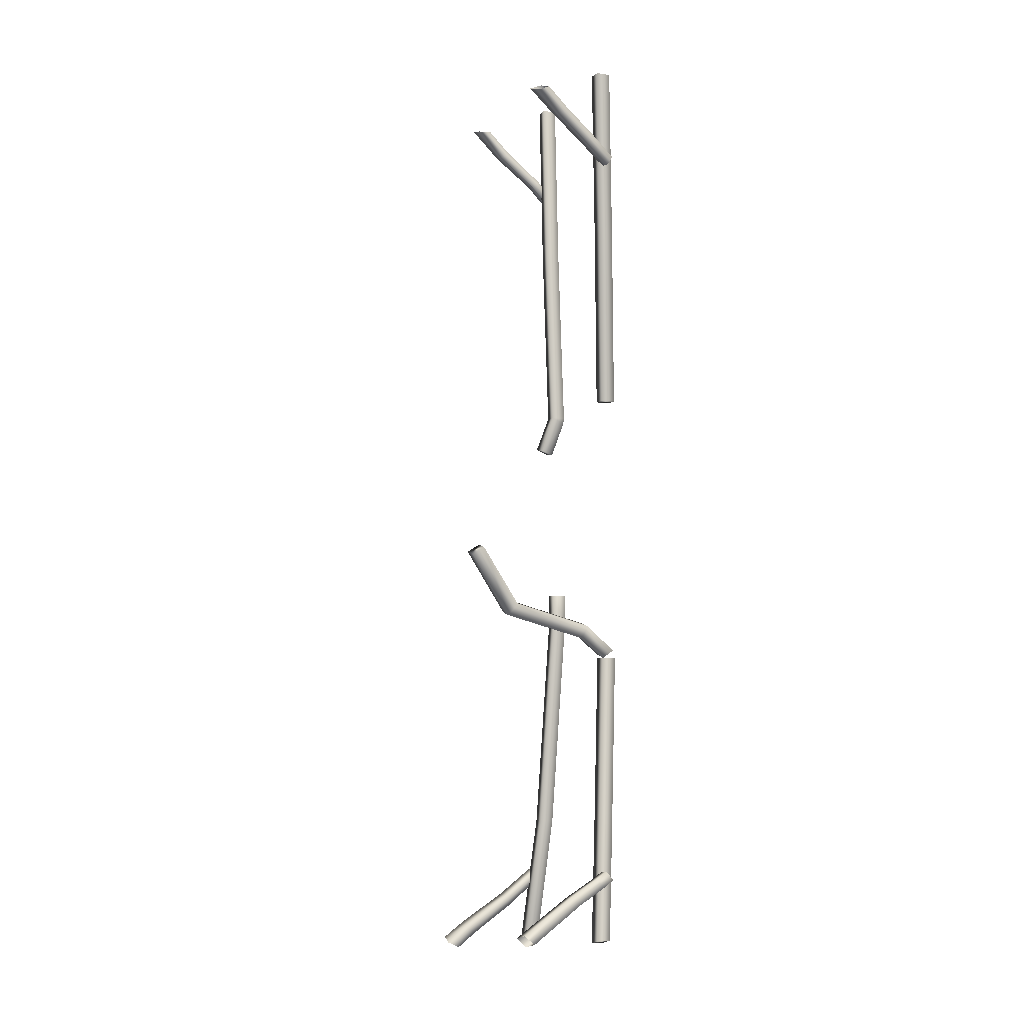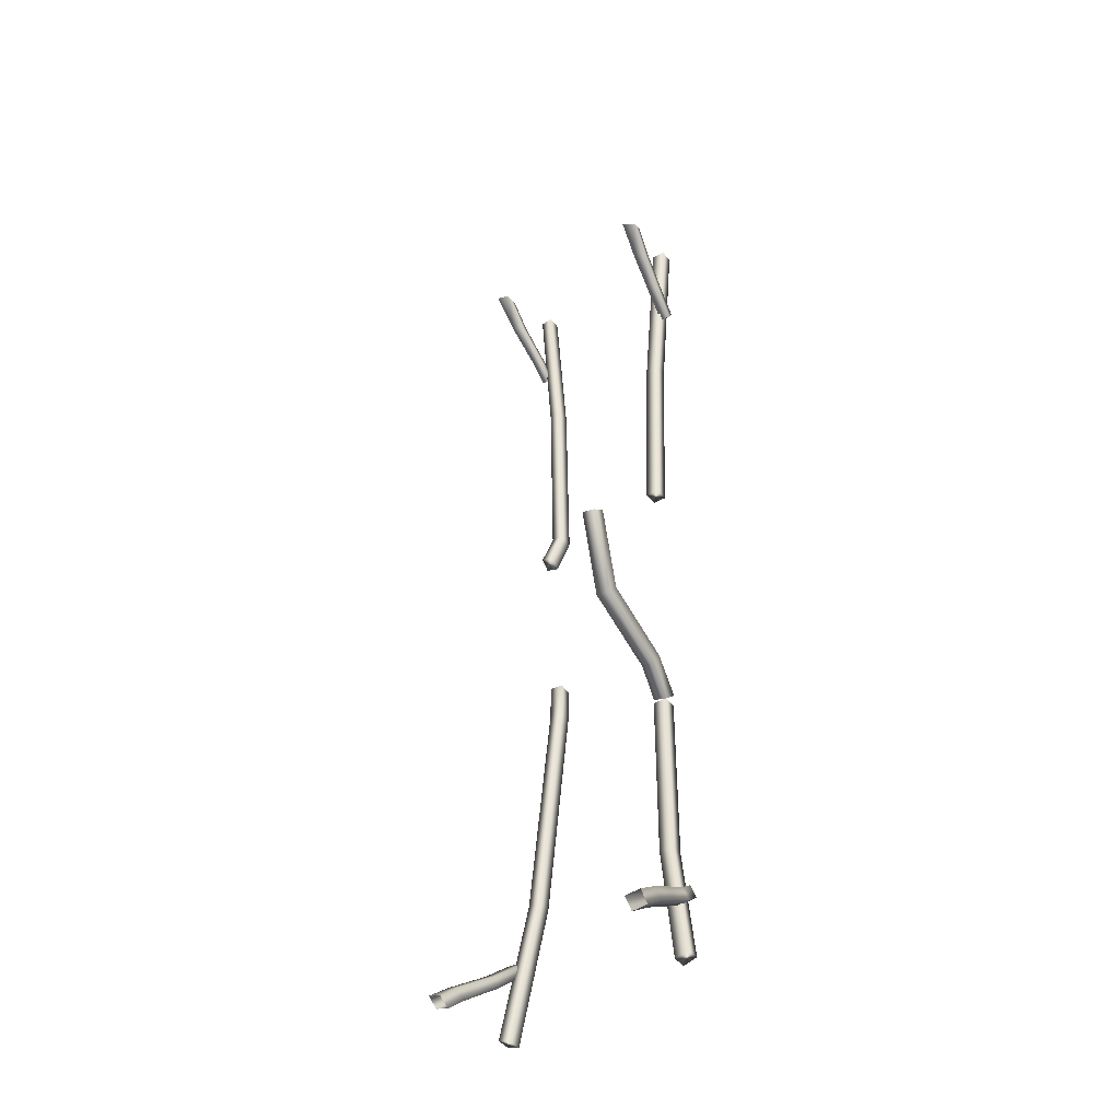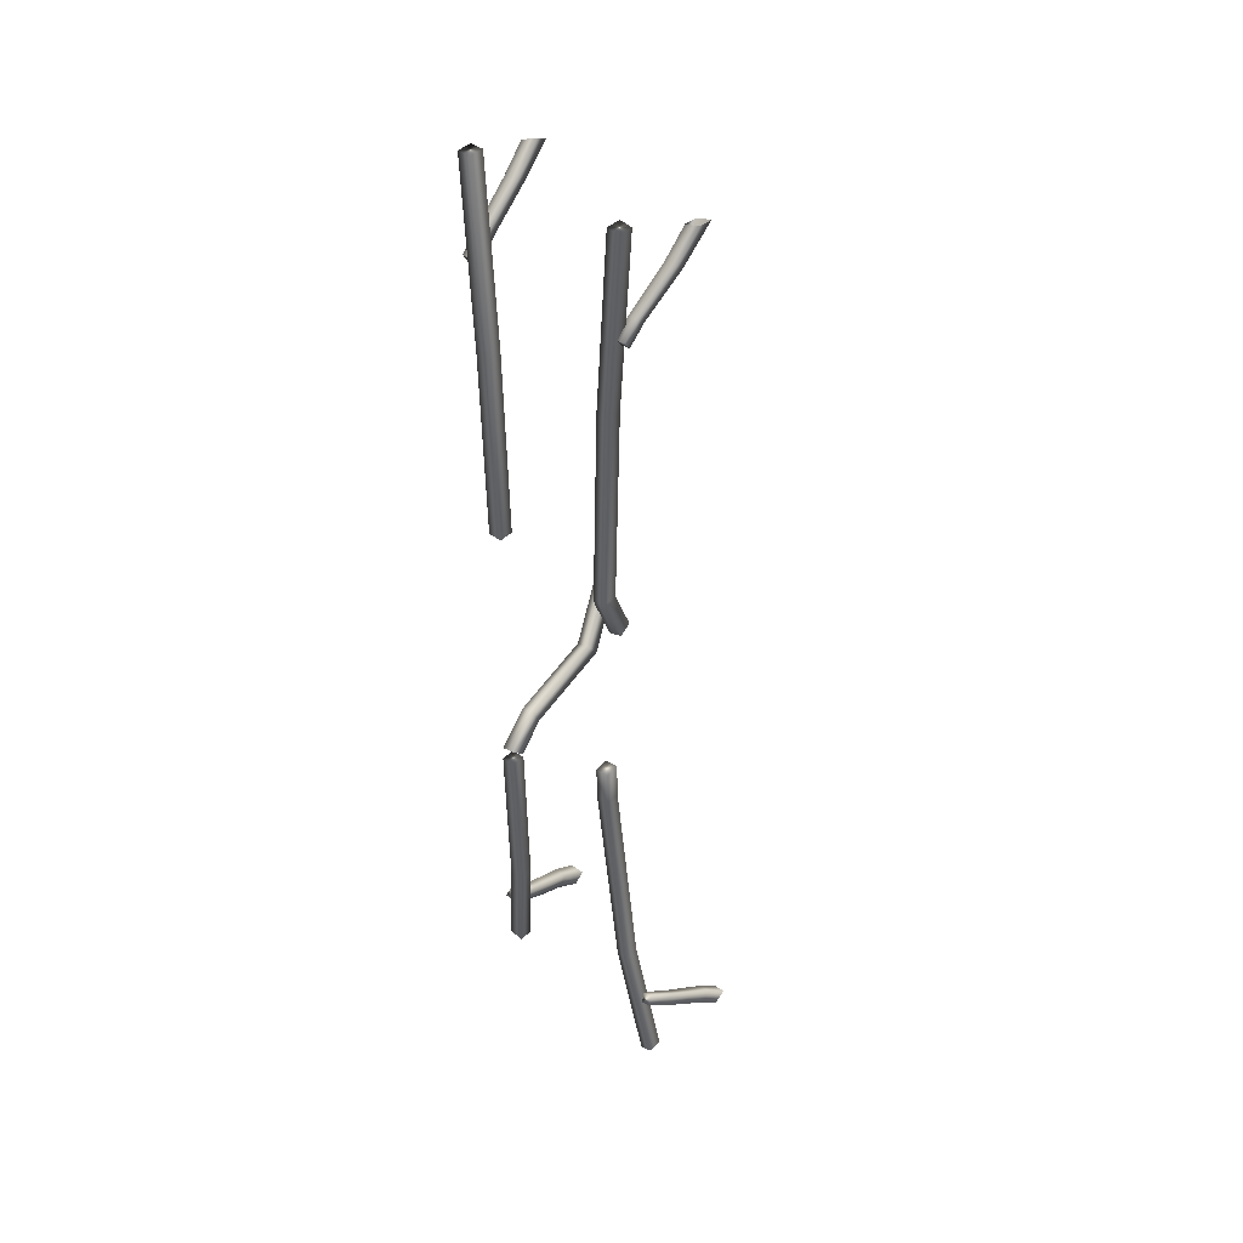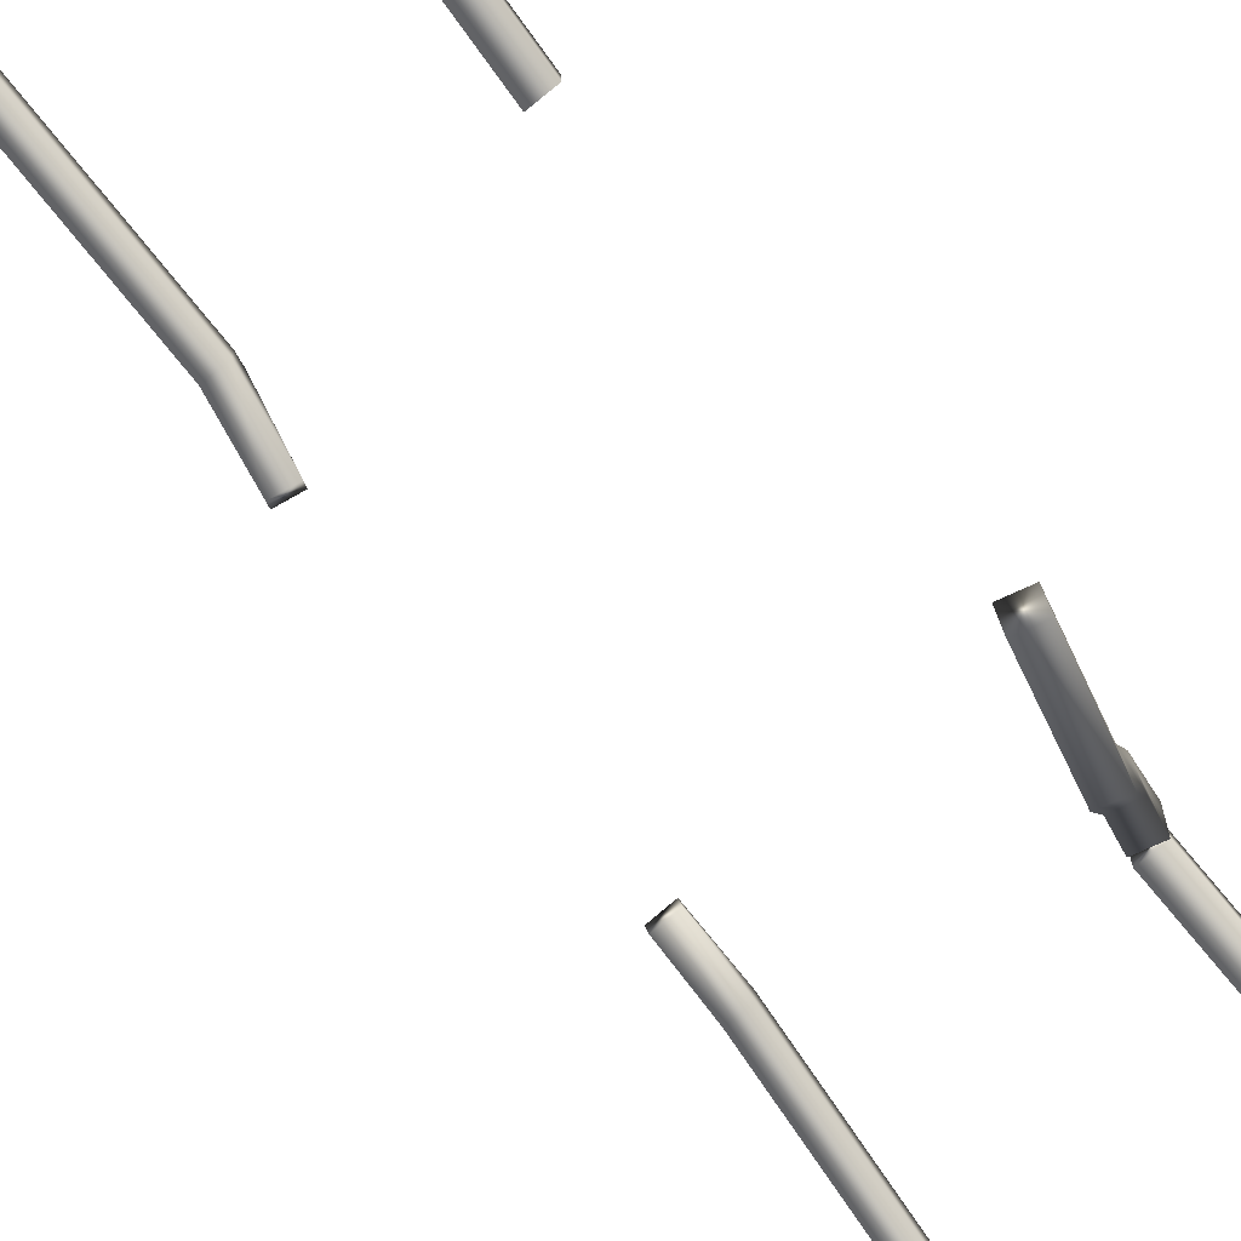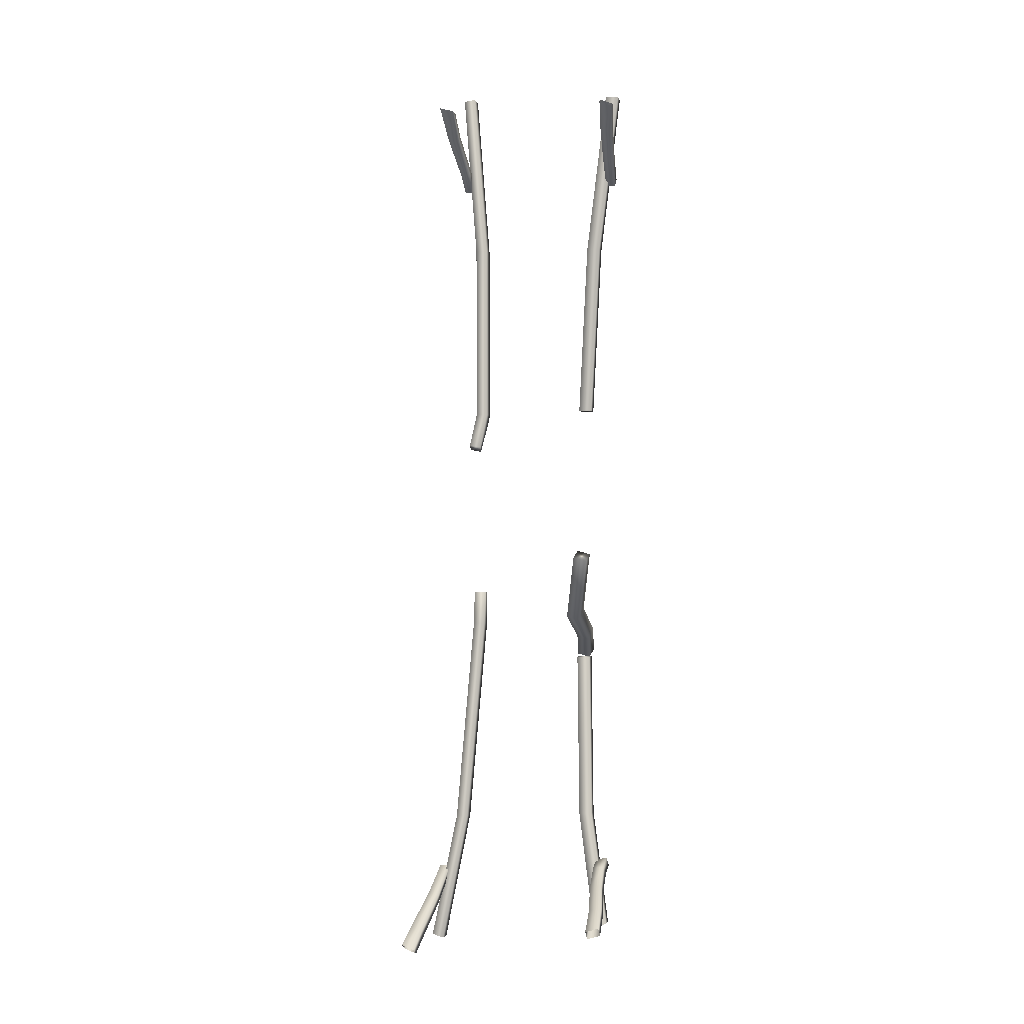
<metadata>
{"format":"obj","ext":"obj","renderer":"f3d","projection":"perspective","resolution":1024,"background":"white","views":[{"elev":-5.7,"azim":65.0,"up":"+Z"},{"elev":-42.8,"azim":34.0,"up":"+Z"},{"elev":42.9,"azim":-138.3,"up":"+Z"},{"elev":-78.4,"azim":39.2,"up":"+Y"},{"elev":-2.7,"azim":13.2,"up":"+Z"}]}
</metadata>
<code>
g default
v -372.5 61.35 -44.18
v -377.2 60.72 -43.27
v -371.5 56.05 -42.47
v -376.2 55.41 -41.56
v -374.6 65.87 -28.97
v -374.3 60.37 -27.12
v -369.5 60.37 -27.12
v -369.8 65.87 -29.46
v -374.9 64.5 119.5
v -368.9 63.11 48.08
v -368.9 57.44 48.08
v -374.9 58.83 119.5
v -379.8 64.5 118.9
v -373.8 63.11 48.08
v -373.8 57.44 48.08
v -379.8 58.83 118.9
v -374.3 66.04 -27.12
v -369.5 66.04 -27.12
v -311.9 56.88 114.7
v -326.2 65.98 -26.33
v -321.8 63.11 46.71
v -326.2 60.31 -26.33
v -321.8 57.44 46.71
v -311.9 51.21 114.7
v -306.5 56.88 114.5
v -316.3 63.11 46.71
v -320.7 65.98 -26.33
v -320.7 60.31 -26.33
v -316.3 57.44 46.71
v -306.5 51.21 114.5
v -309.9 -0.789 -93.09
v -315.2 -0.789 -91.71
v -316 -5.489 -94.78
v -310.7 -5.489 -96.16
v -320.4 64.55 -134.7
v -325.6 64.55 -133.3
v -327.1 60.69 -136.5
v -321.9 60.69 -137.9
v -316.1 17.4 -115.9
v -321.3 17.4 -114.5
v -322.6 13.7 -119.2
v -317.3 13.7 -120.6
v -318.4 51.42 -124.6
v -323.7 51.42 -123.2
v -325 49.33 -128.3
v -319.8 49.33 -129.7
v -318.6 58.47 -257.3
v -326.1 63.89 -207.9
v -326.1 58.22 -207.9
v -318.6 52.8 -257.3
v -320.6 63.89 -207.9
v -313.2 58.47 -255.8
v -320.6 58.22 -207.9
v -313.2 52.8 -255.8
v -321.9 66.36 -137.9
v -327.3 66.36 -137.9
v -327.3 60.69 -137.9
v -388.6 61.2 -265.5
v -378.1 63.89 -210.7
v -371 66.93 -123
v -378.1 58.22 -210.7
v -388.6 55.53 -265.5
v -371 61.26 -123
v -383 63.89 -210.7
v -393.5 61.2 -264
v -375.8 66.93 -123
v -383 58.22 -210.7
v -393.5 55.53 -264
v -375.8 61.26 -123
v -375.9 66.68 -108.9
v -375.3 60.86 -108.9
v -370.4 61.39 -108.9
v -371 67.21 -108.9
v -382.5 25.97 107.1
v -379.4 59.28 76.35
v -379.4 61.54 79.3
v -382.7 31.64 107.7
v -375.9 59.47 76.13
v -377 26.39 105.7
v -375.8 61.73 79.08
v -377.2 32.06 106.2
v -377.2 41.62 97.1
v -377.1 37.98 94.72
v -381.7 37.53 95.5
v -381.7 41.18 97.87
v -376 56.31 85.07
v -376 53.36 82.6
v -379.9 53.12 83.07
v -379.9 56.07 85.54
v -309.2 20.21 103.9
v -312.8 56.63 75.63
v -312.6 59.03 79.2
v -309.6 25.42 106.2
v -308.8 56.89 75.19
v -304 21.52 102.1
v -308.5 59.29 78.76
v -304.4 26.73 104.4
v -306 32.6 93.67
v -310.8 31.62 95.07
v -311.1 35.95 97.75
v -306.2 36.93 96.34
v -307.7 45.53 84.48
v -312.2 44.91 85.41
v -312.1 48.27 88.53
v -307.7 48.9 87.6
v -397.5 24.26 -264.8
v -391.3 59.97 -237
v -390.6 58.13 -233.2
v -397.1 19.13 -262.3
v -387.2 60.7 -237.4
v -392.1 23.66 -266.6
v -386.6 58.85 -233.5
v -391.7 18.54 -264.2
v -393 47.76 -247.2
v -392.4 44.74 -243.9
v -387.9 44.99 -244.8
v -388.5 48.01 -248.1
v -395.9 31.35 -259.2
v -395.5 27.33 -255.8
v -390.4 26.78 -257.3
v -390.8 30.8 -260.7
v -315.5 20.9 -256.6
v -317.7 60.29 -231.6
v -318.2 57.13 -228
v -315.5 16.66 -252.8
v -313.1 60.29 -231
v -310.1 22.05 -255.2
v -313.6 57.13 -227.3
v -310.1 17.81 -251.3
v -313.6 55.93 -234.2
v -318.3 55.8 -235
v -318.8 52.5 -231.3
v -314.1 52.64 -230.6
v -317.6 43.87 -241.7
v -317.9 40.25 -238
v -313 40.73 -237
v -312.7 44.34 -240.7
v -310.7 32.45 -248.1
v -315.9 31.63 -249.3
v -316 27.69 -245.5
v -310.8 28.52 -244.3
g polySurface80
f 2 1 3 4
f 6 5 2 4
f 7 6 4 3
f 8 7 3 1
f 5 8 1 2
f 18 10 11 7
f 10 9 12 11
f 9 10 14 13
f 10 18 17 14
f 11 15 6 7
f 12 16 15 11
f 9 13 16 12
f 14 17 6 15
f 13 14 15 16
f 7 8 18
f 6 17 5
f 8 5 17 18
f 21 20 22 23
f 19 21 23 24
f 19 25 26 21
f 21 26 27 20
f 23 22 28 29
f 24 23 29 30
f 27 26 29 28
f 26 25 30 29
f 25 19 24 30
f 20 27 28 22
f 32 31 39 40
f 33 32 40 41
f 34 33 41 42
f 42 39 31 34
f 31 32 33 34
f 40 39 43 44
f 41 40 44 45
f 42 41 45 46
f 46 43 39 42
f 44 43 35 36
f 45 44 36 37
f 46 45 37 38
f 38 35 43 46
f 48 47 50 49
f 48 51 52 47
f 49 50 54 53
f 52 51 53 54
f 47 52 54 50
f 56 55 51 48
f 57 56 48 49
f 38 57 49 53
f 51 55 38 53
f 55 56 57 38
f 38 37 36 35
f 58 59 61 62
f 59 60 63 61
f 59 58 65 64
f 60 59 64 66
f 61 67 68 62
f 63 69 67 61
f 65 58 62 68
f 64 65 68 67
f 66 64 67 69
f 70 66 69 71
f 72 71 69 63
f 60 73 72 63
f 70 73 60 66
f 73 70 71 72
f 75 88 89 76
f 75 78 87 88
f 76 89 86 80
f 87 78 80 86
f 78 75 76 80
f 79 83 82 81
f 84 83 79 74
f 85 84 74 77
f 82 85 77 81
f 83 87 86 82
f 88 87 83 84
f 89 88 84 85
f 86 89 85 82
f 91 103 104 92
f 91 94 102 103
f 92 104 105 96
f 105 102 94 96
f 94 91 92 96
f 99 98 95 90
f 100 99 90 93
f 101 100 93 97
f 95 98 101 97
f 103 102 98 99
f 104 103 99 100
f 105 104 100 101
f 101 98 102 105
f 107 114 115 108
f 107 110 117 114
f 108 115 116 112
f 117 110 112 116
f 110 107 108 112
f 114 118 119 115
f 116 115 119 120
f 121 117 116 120
f 114 117 121 118
f 118 106 109 119
f 120 119 109 113
f 111 121 120 113
f 118 121 111 106
f 123 131 132 124
f 123 126 130 131
f 124 132 133 128
f 133 130 126 128
f 126 123 124 128
f 131 130 137 134
f 132 131 134 135
f 133 132 135 136
f 137 130 133 136
f 135 134 139 140
f 136 135 140 141
f 141 138 137 136
f 134 137 138 139
f 139 138 127 122
f 140 139 122 125
f 141 140 125 129
f 127 138 141 129

</code>
